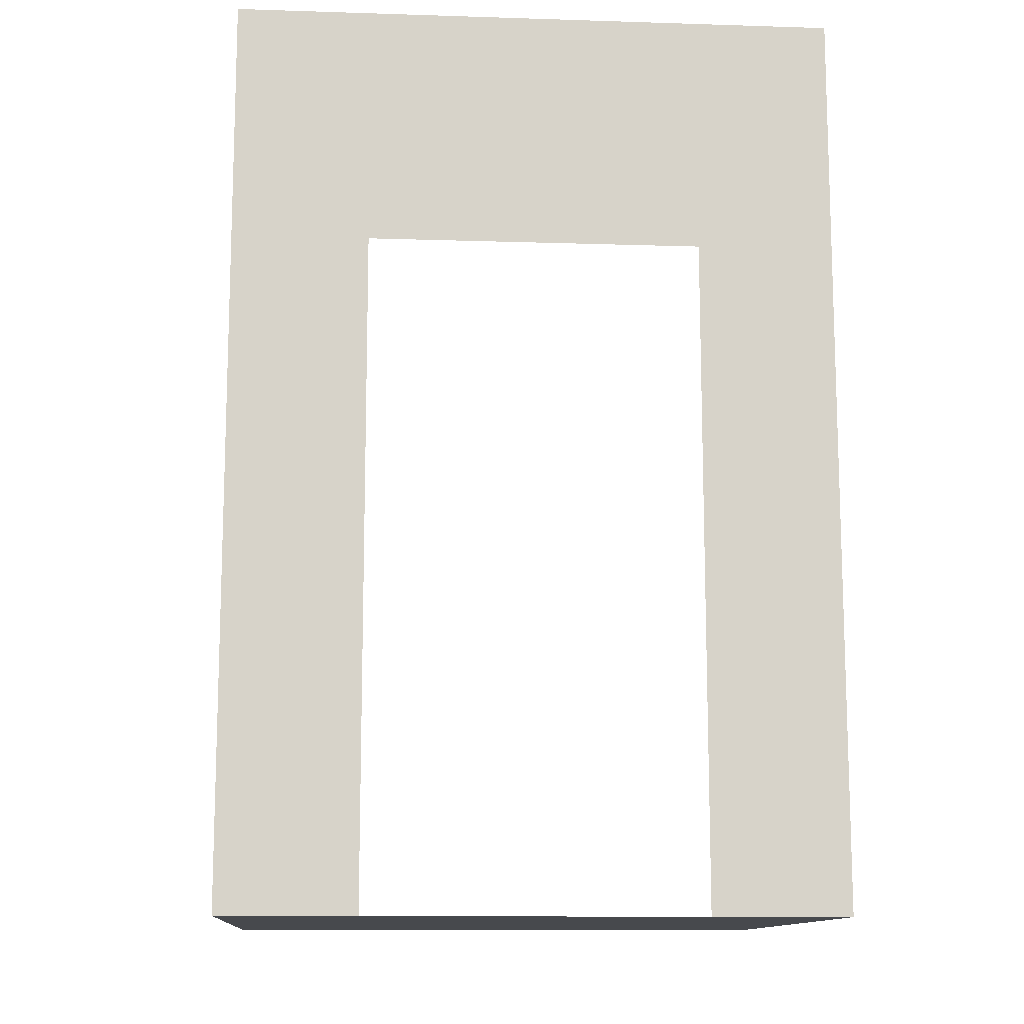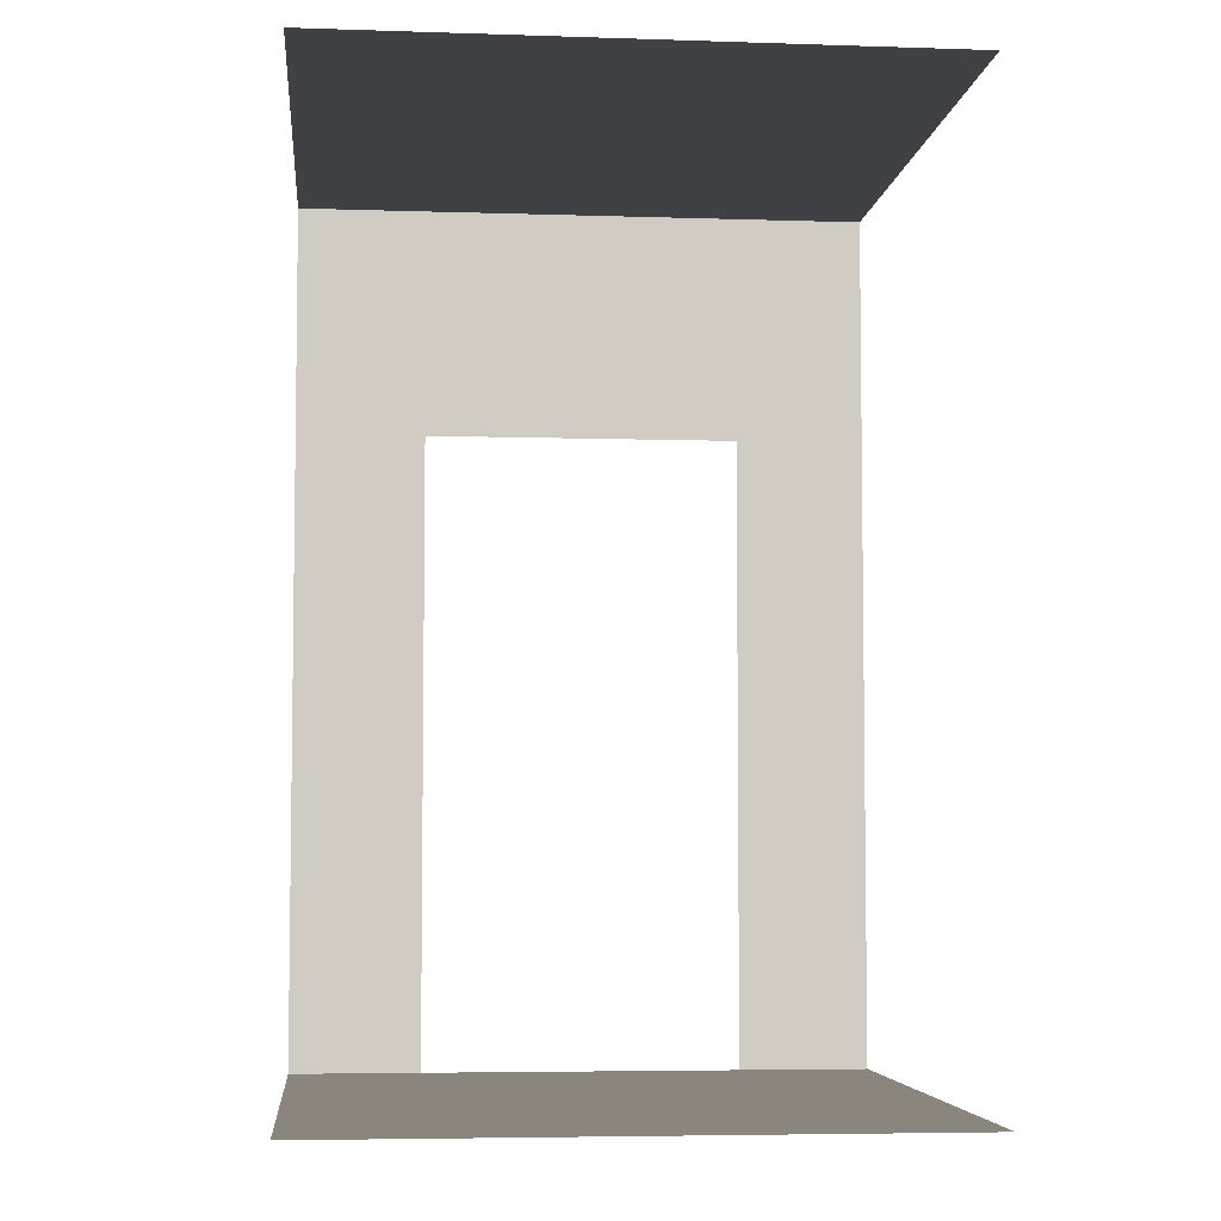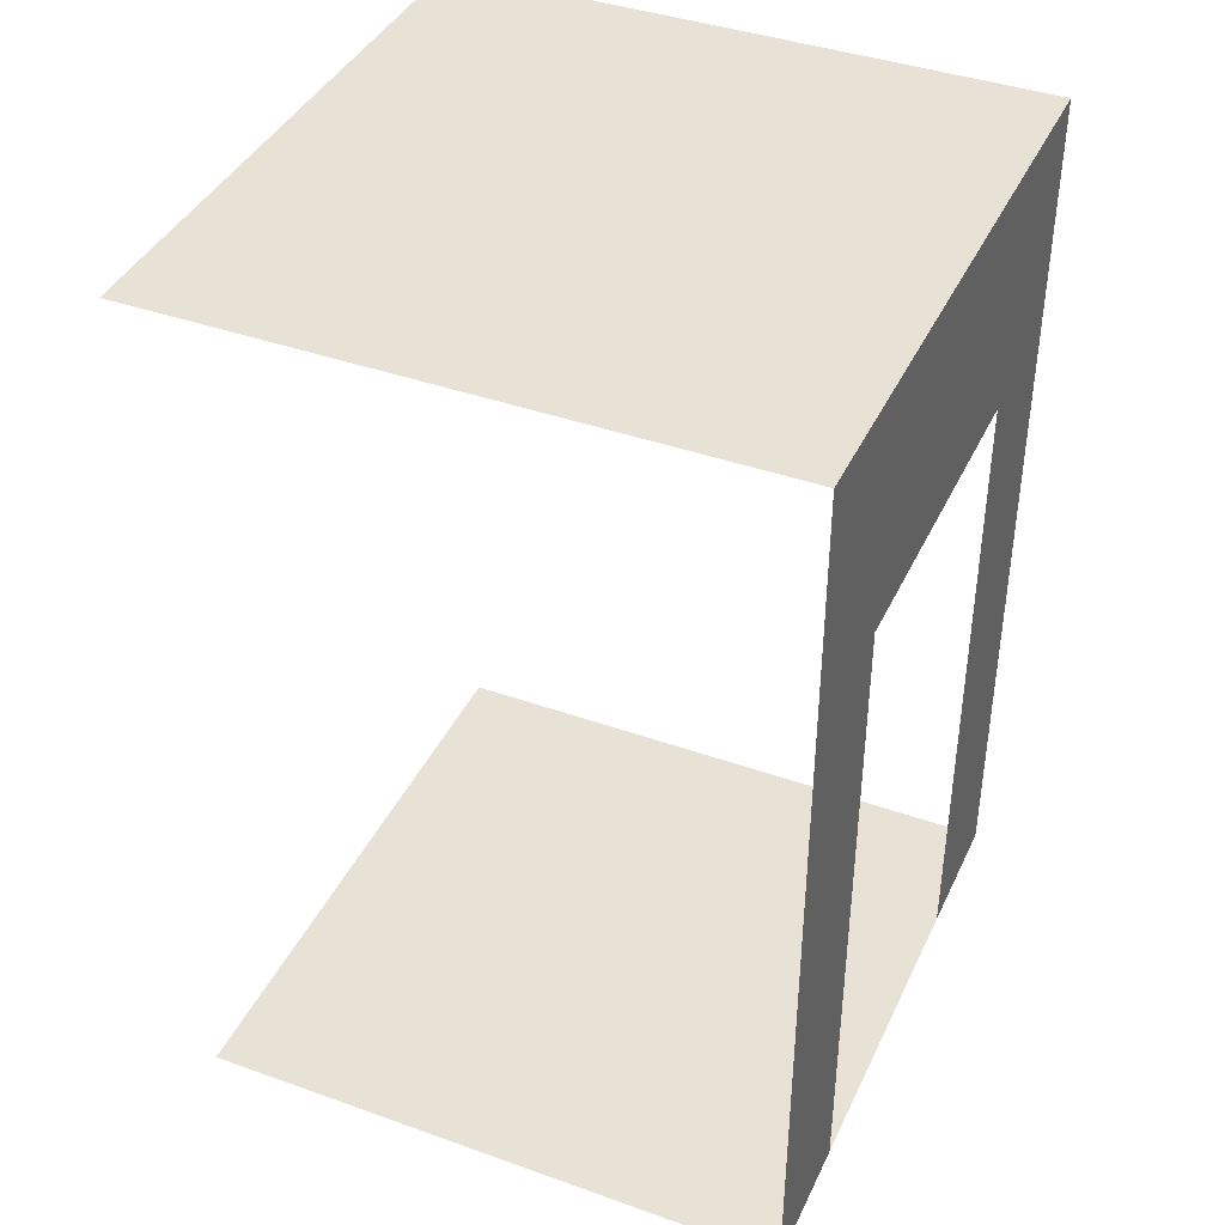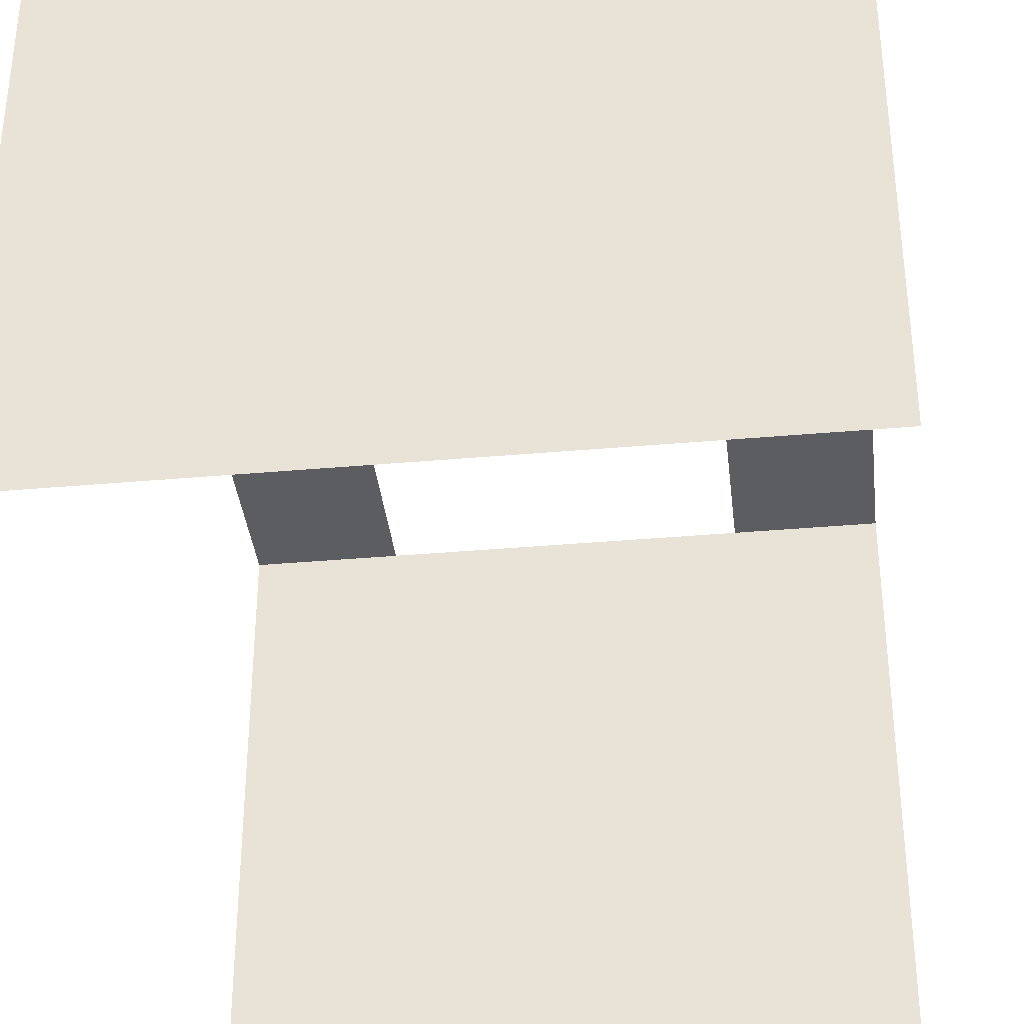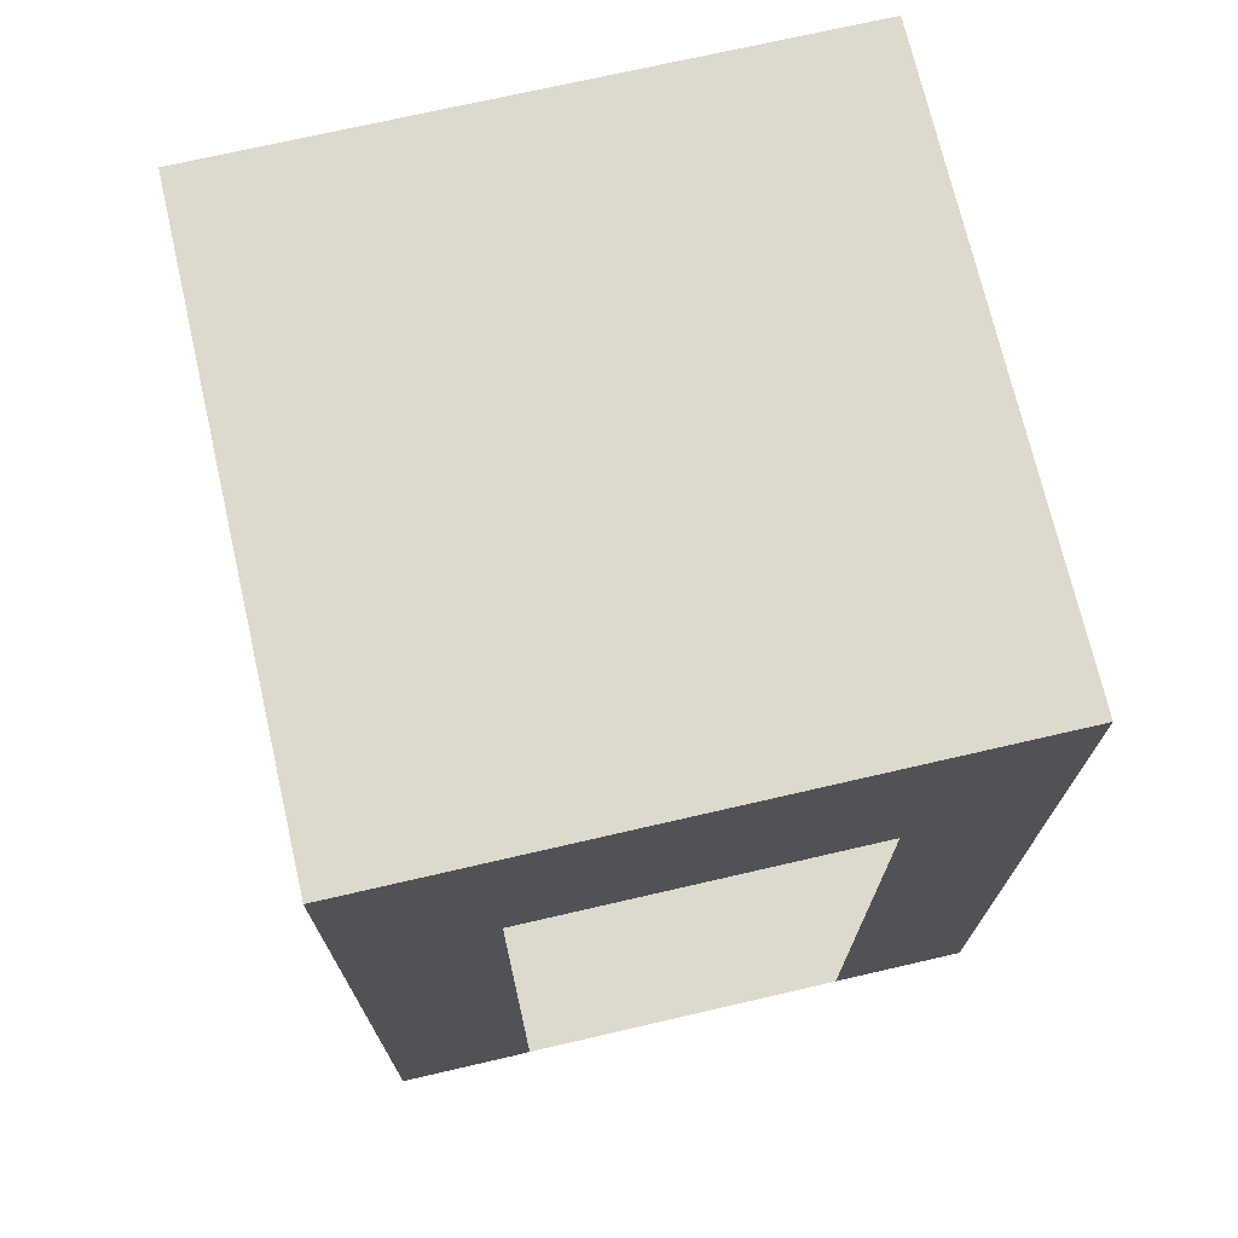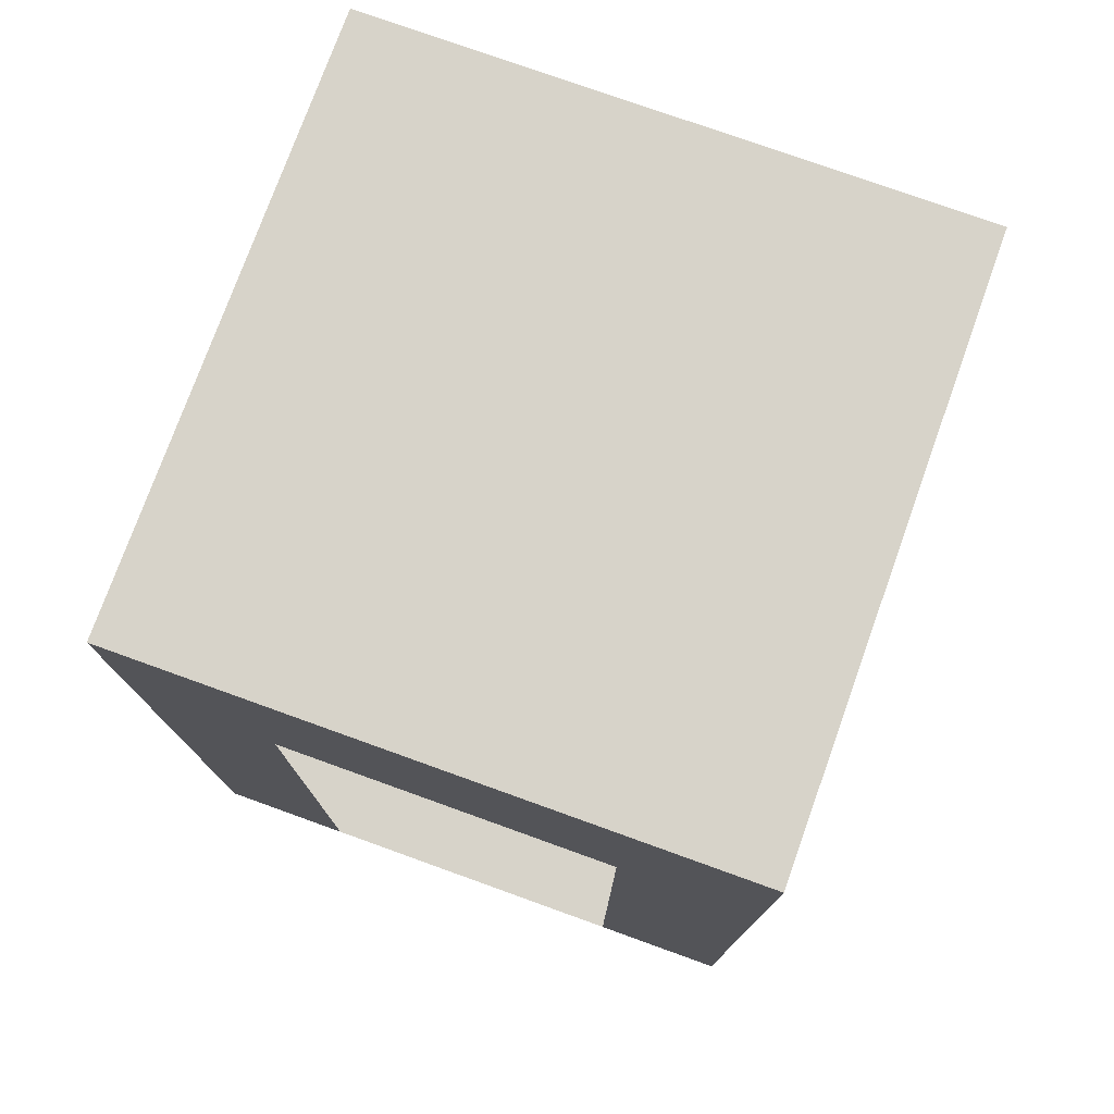
<metadata>
{"format":"obj","ext":"obj","renderer":"f3d","projection":"perspective","resolution":1024,"background":"white","views":[{"elev":-12.2,"azim":-4.3,"up":"+Y"},{"elev":-5.3,"azim":174.2,"up":"+Y"},{"elev":40.4,"azim":-66.4,"up":"+Y"},{"elev":-37.2,"azim":-173.5,"up":"+Z"},{"elev":72.0,"azim":-13.0,"up":"+Y"},{"elev":76.4,"azim":19.8,"up":"+Y"}]}
</metadata>
<code>
o Plane
v -1 0 1
v 1 0 1
v -1 0 -1
v 1 0 -1
v -1 3 1
v -1 3 -1
v 1 3 1
v 1 3 -1
v -1 0 1
v -1 0 -1
v -1 3 1
v -1 3 -1
v -0.55 0 1
v -1 0 1
v 0.55 0 1
v -1 0 1
v -1 0 1
v -0.55 2.2 1
v 0.55 2.2 1
f 1 13 15 2 4 3
f 5 6 8 7
f 6 5 11 12
f 16 17 14
f 1 3 10 9 17 16
f 19 7 2 15
f 16 17 9 11 18 13 1
f 7 19 18 11 5

</code>
